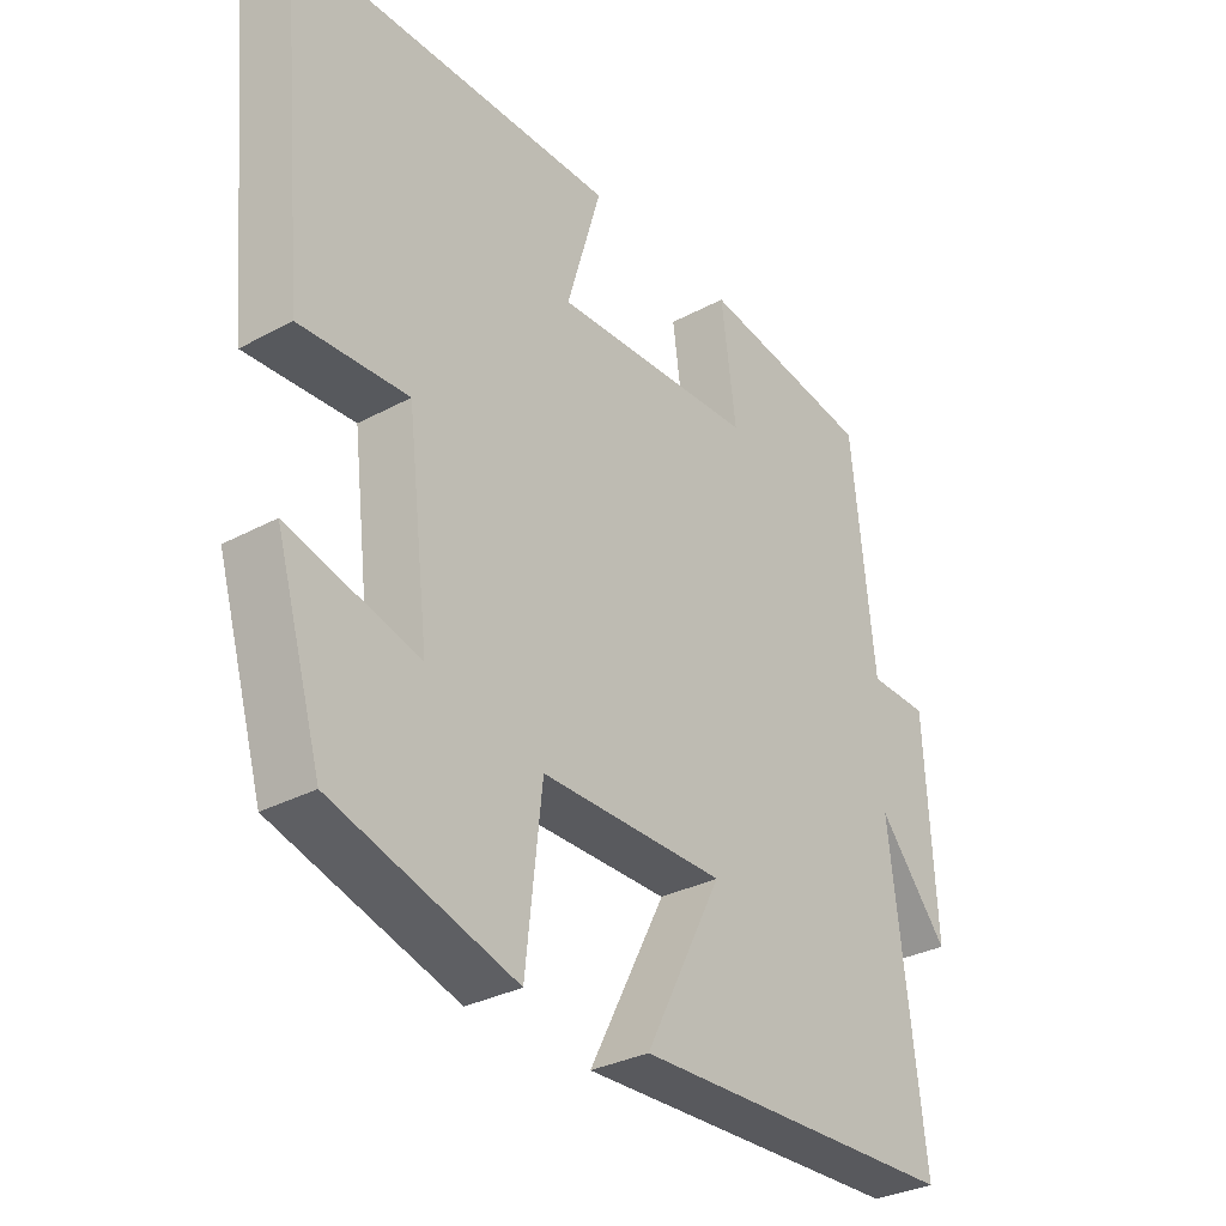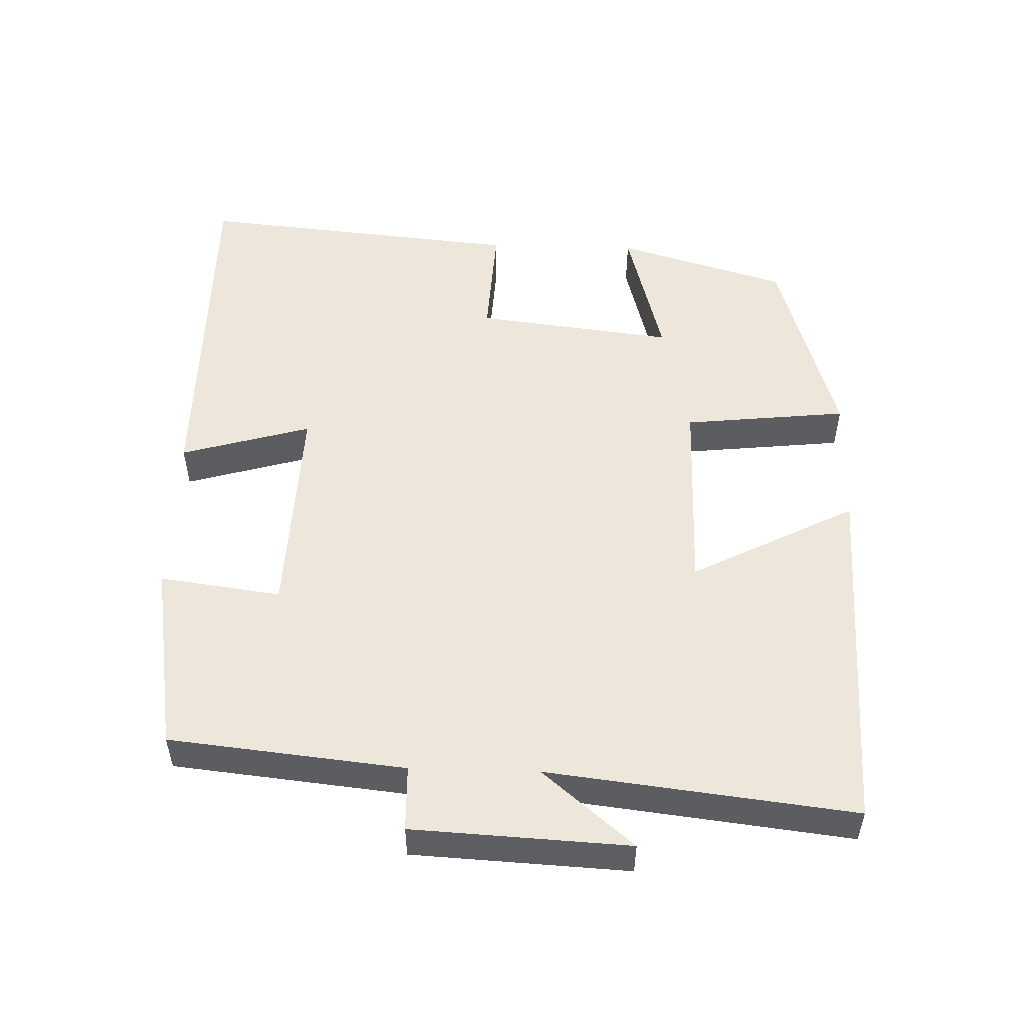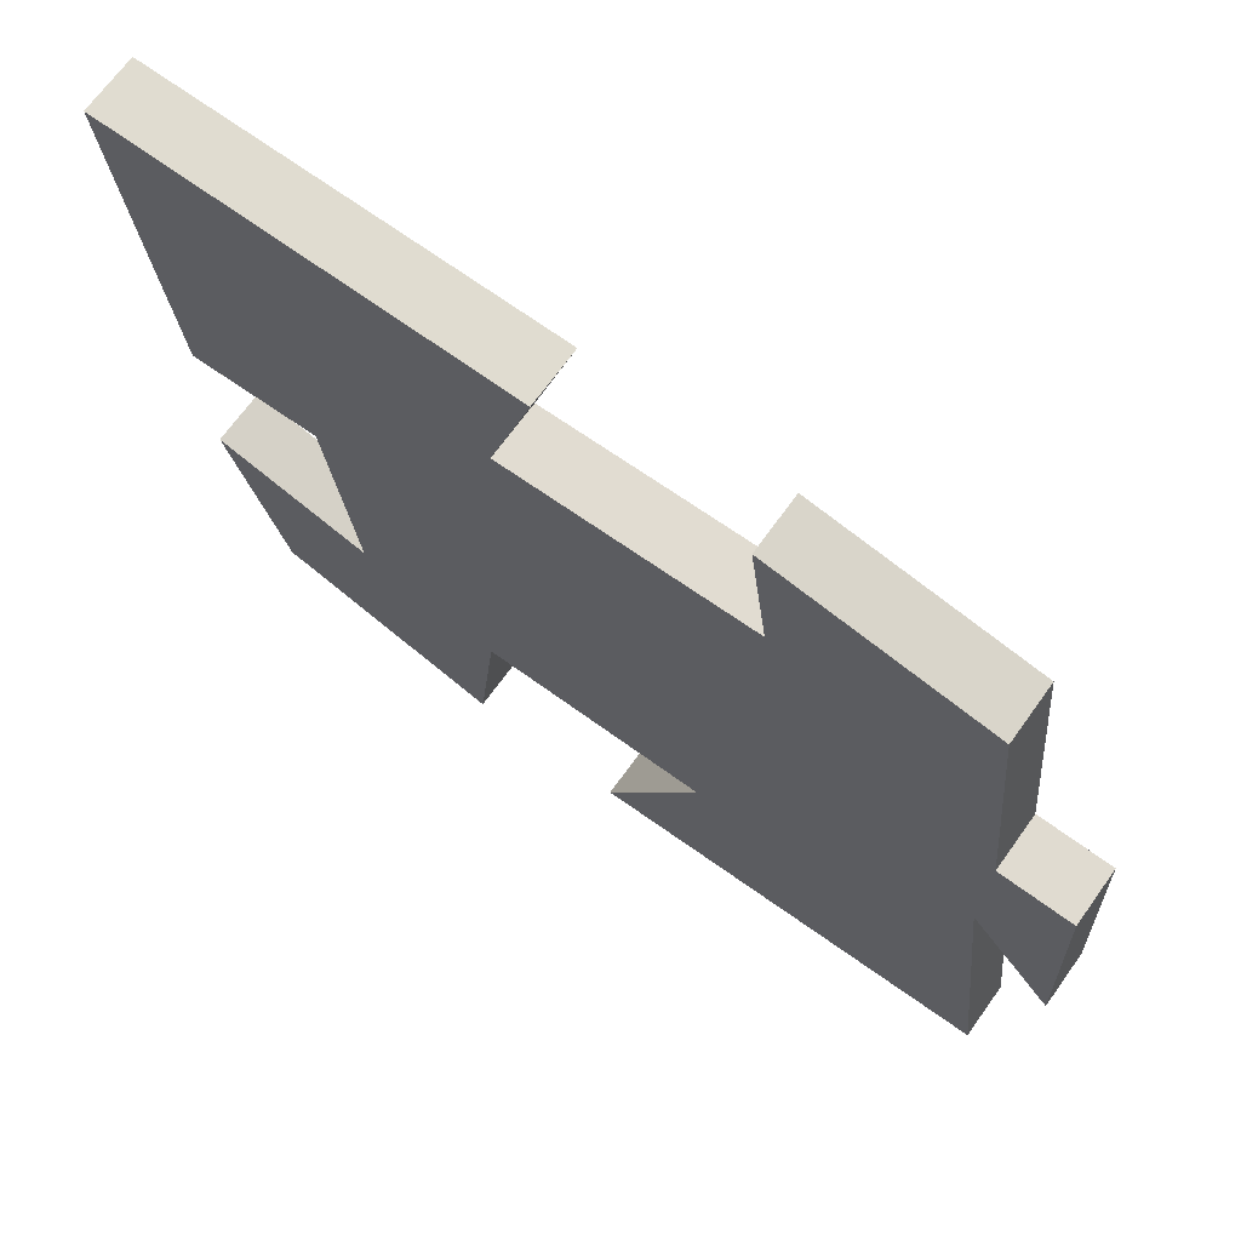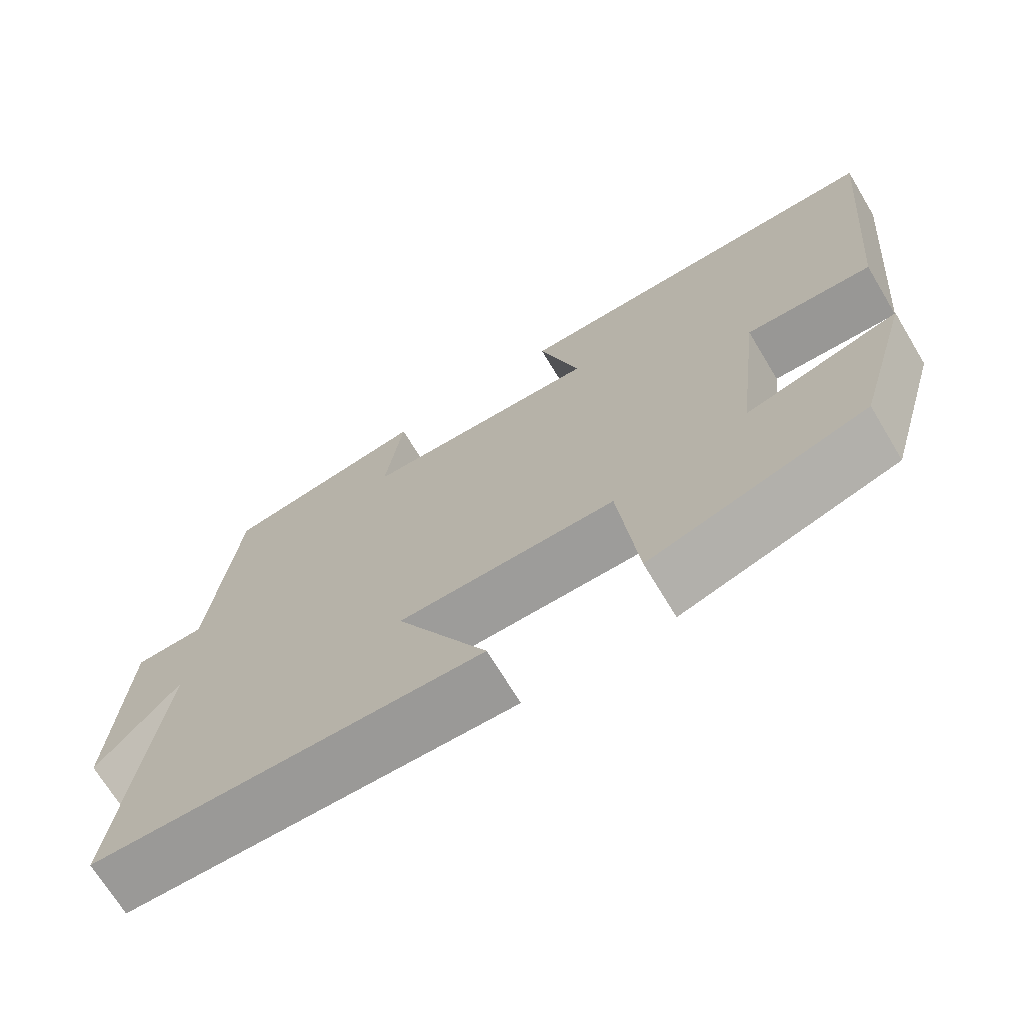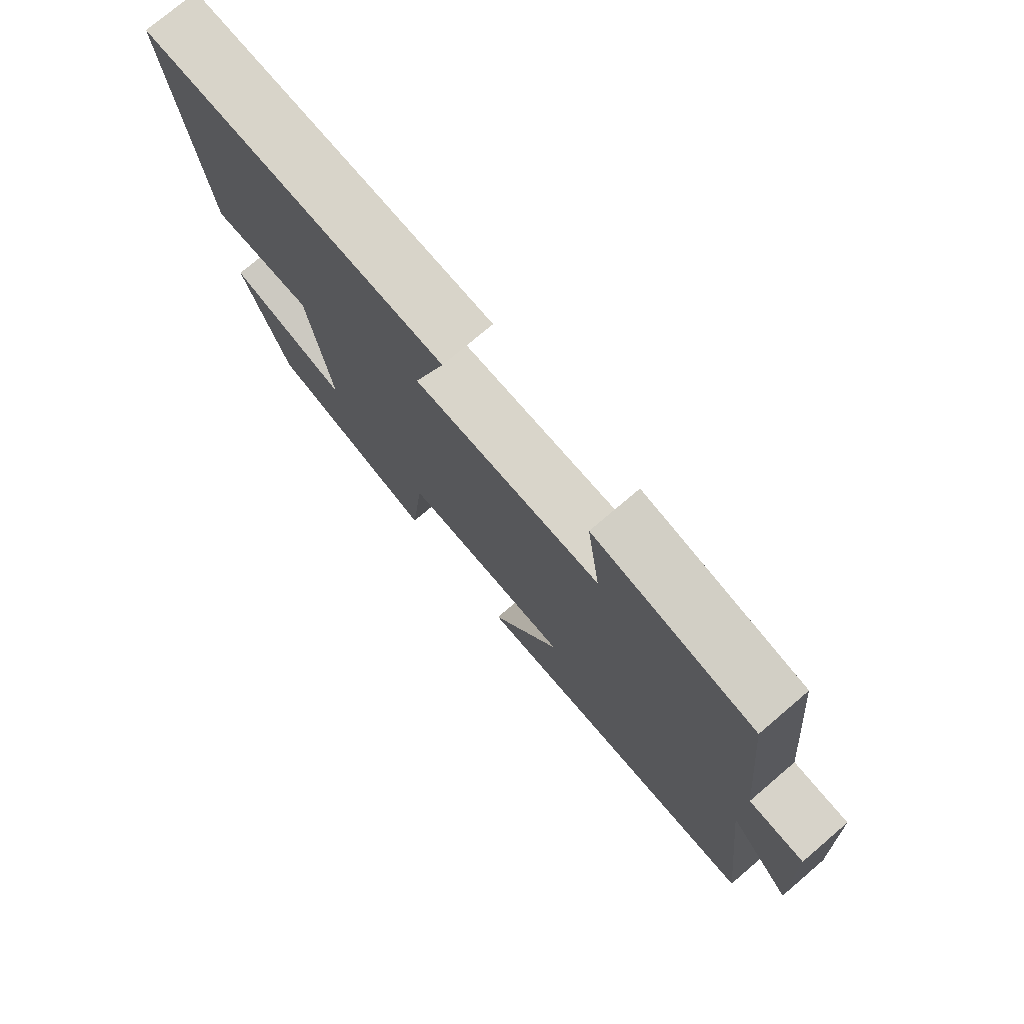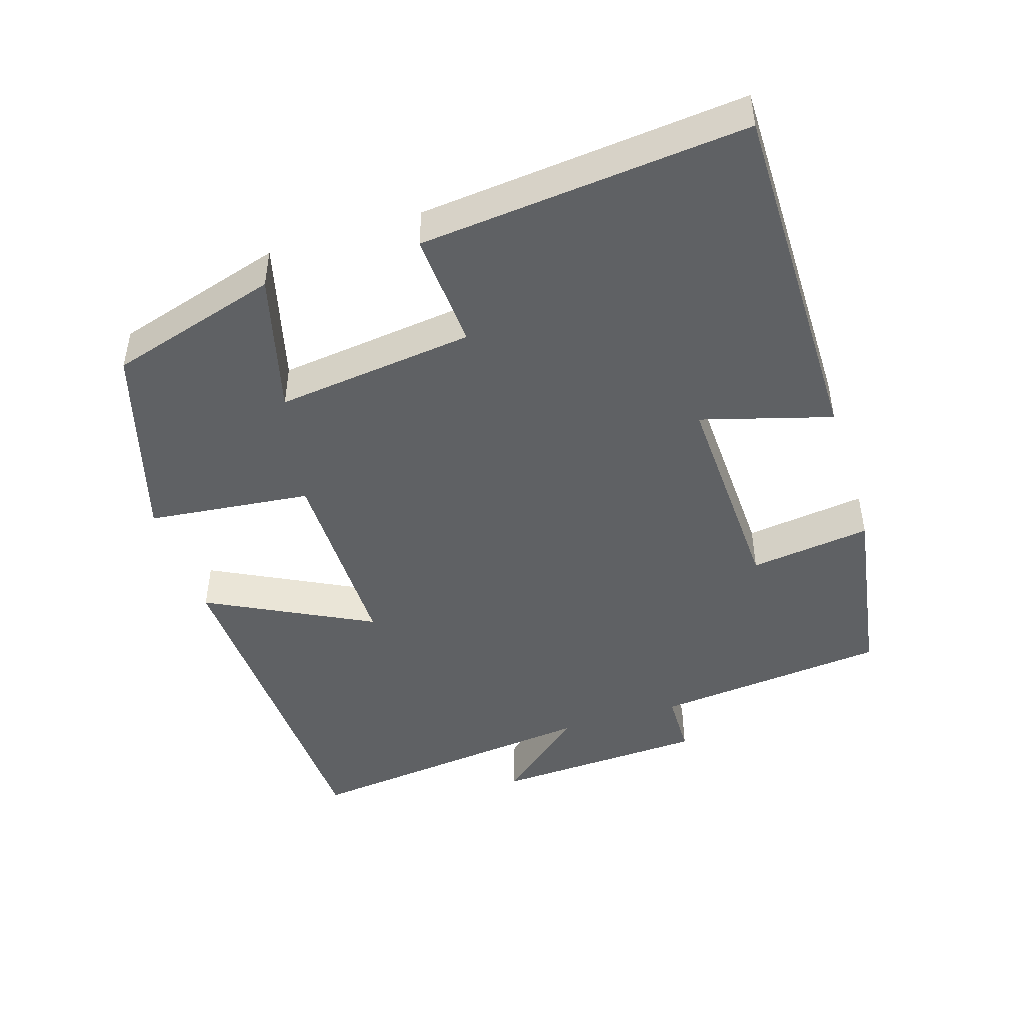
<metadata>
{"format":"obj","ext":"obj","renderer":"f3d","projection":"perspective","resolution":1024,"background":"white","views":[{"elev":-31.7,"azim":-52.7,"up":"+Z"},{"elev":52.0,"azim":91.7,"up":"+Y"},{"elev":69.7,"azim":35.8,"up":"+Z"},{"elev":-70.2,"azim":-148.9,"up":"+Z"},{"elev":75.7,"azim":49.6,"up":"+Z"},{"elev":-46.1,"azim":-72.4,"up":"+Y"}]}
</metadata>
<code>
v 0.551 0.07 -0.482
v 0.042 0.07 -0.5
v 0.161 0.07 -0.269
v -0.123 0.07 -0.269
v -0.148 0.07 -0.5
v -0.429 0.07 -0.416
v -0.5 0.07 -0.176
v -0.3 0.07 -0.229
v -0.334 0.07 0.051
v -0.5 0.07 0.042
v -0.544 0.07 0.5
v -0.04 0.07 0.5
v -0.093 0.07 0.317
v 0.219 0.07 0.329
v 0.196 0.07 0.5
v 0.465 0.07 0.457
v 0.5 0.07 0.126
v 0.592 0.07 0.124
v 0.608 0.07 -0.18
v 0.5 0.07 -0.052
v 0.551 0 -0.482
v 0.042 0 -0.5
v 0.161 0 -0.269
v -0.123 0 -0.269
v -0.148 0 -0.5
v -0.429 0 -0.416
v -0.5 0 -0.176
v -0.3 0 -0.229
v -0.334 0 0.051
v -0.5 0 0.042
v -0.544 0 0.5
v -0.04 0 0.5
v -0.093 0 0.317
v 0.219 0 0.329
v 0.196 0 0.5
v 0.465 0 0.457
v 0.5 0 0.126
v 0.592 0 0.124
v 0.608 0 -0.18
v 0.5 0 -0.052
f 17 18 19 20
f 15 16 17 20
f 14 15 20 1
f 13 14 1
f 10 11 12 13
f 9 10 13
f 8 9 13
f 5 6 7 8
f 4 5 8 13
f 3 4 13
f 1 2 3
f 1 3 13
f 40 39 38 37
f 40 37 36 35
f 21 40 35 34
f 21 34 33
f 33 32 31 30
f 33 30 29
f 33 29 28
f 28 27 26 25
f 33 28 25 24
f 33 24 23
f 23 22 21
f 33 23 21
f 1 21 22 2
f 2 22 23 3
f 3 23 24 4
f 4 24 25 5
f 5 25 26 6
f 6 26 27 7
f 7 27 28 8
f 8 28 29 9
f 9 29 30 10
f 10 30 31 11
f 11 31 32 12
f 12 32 33 13
f 13 33 34 14
f 14 34 35 15
f 15 35 36 16
f 16 36 37 17
f 17 37 38 18
f 18 38 39 19
f 19 39 40 20
f 20 40 21 1

</code>
